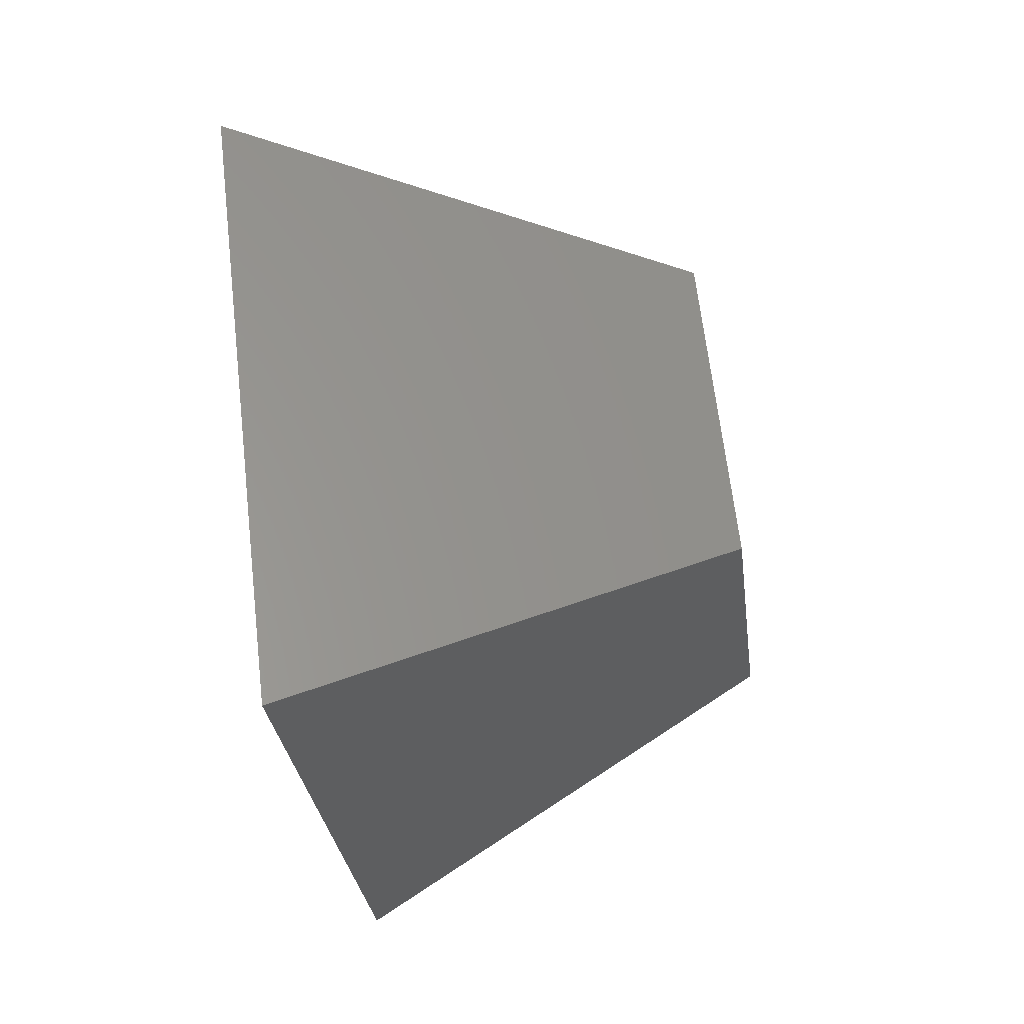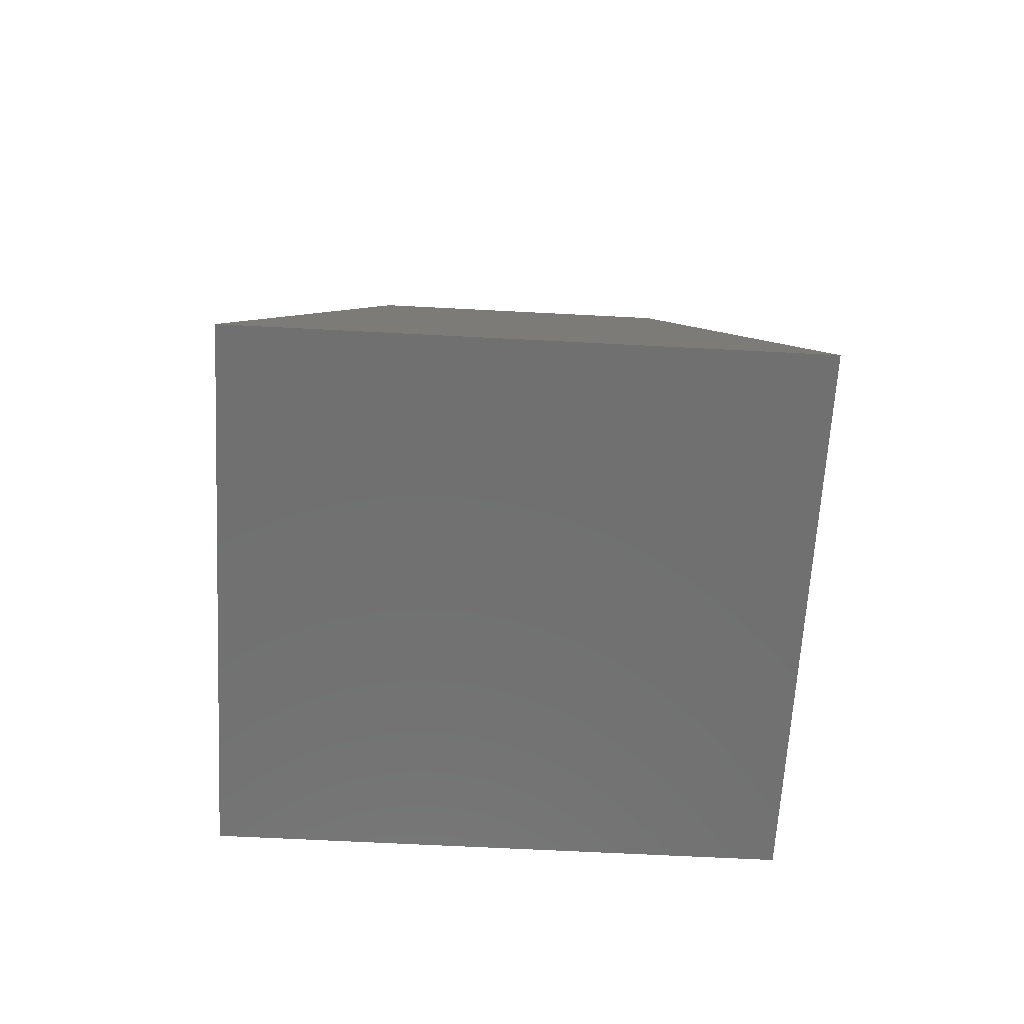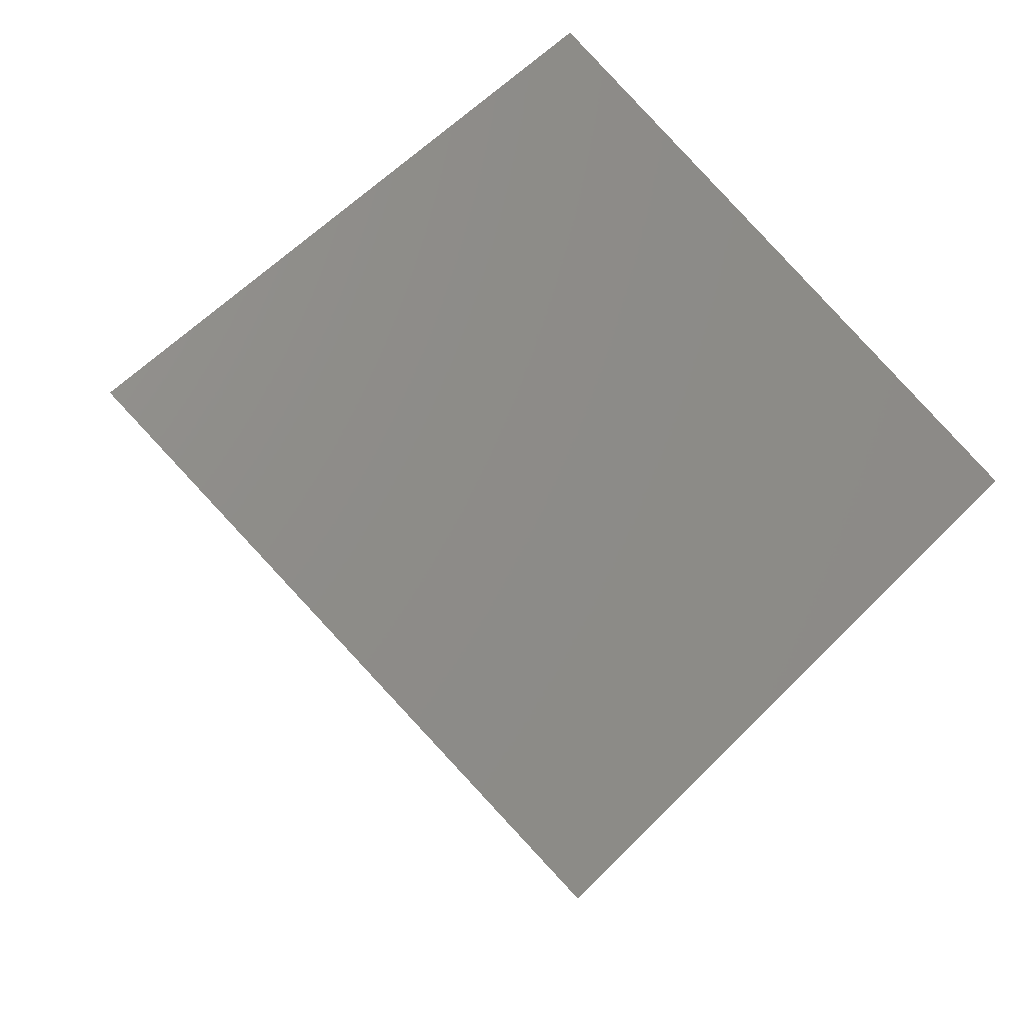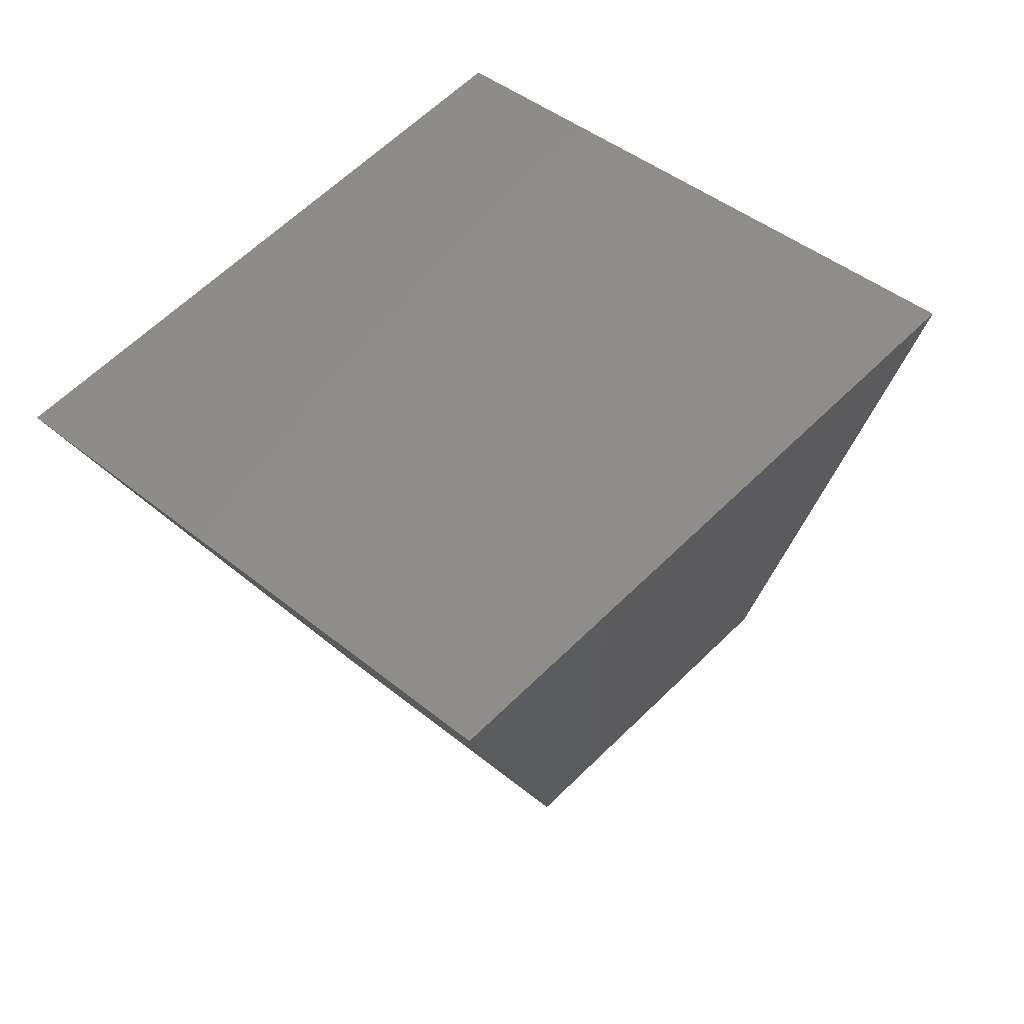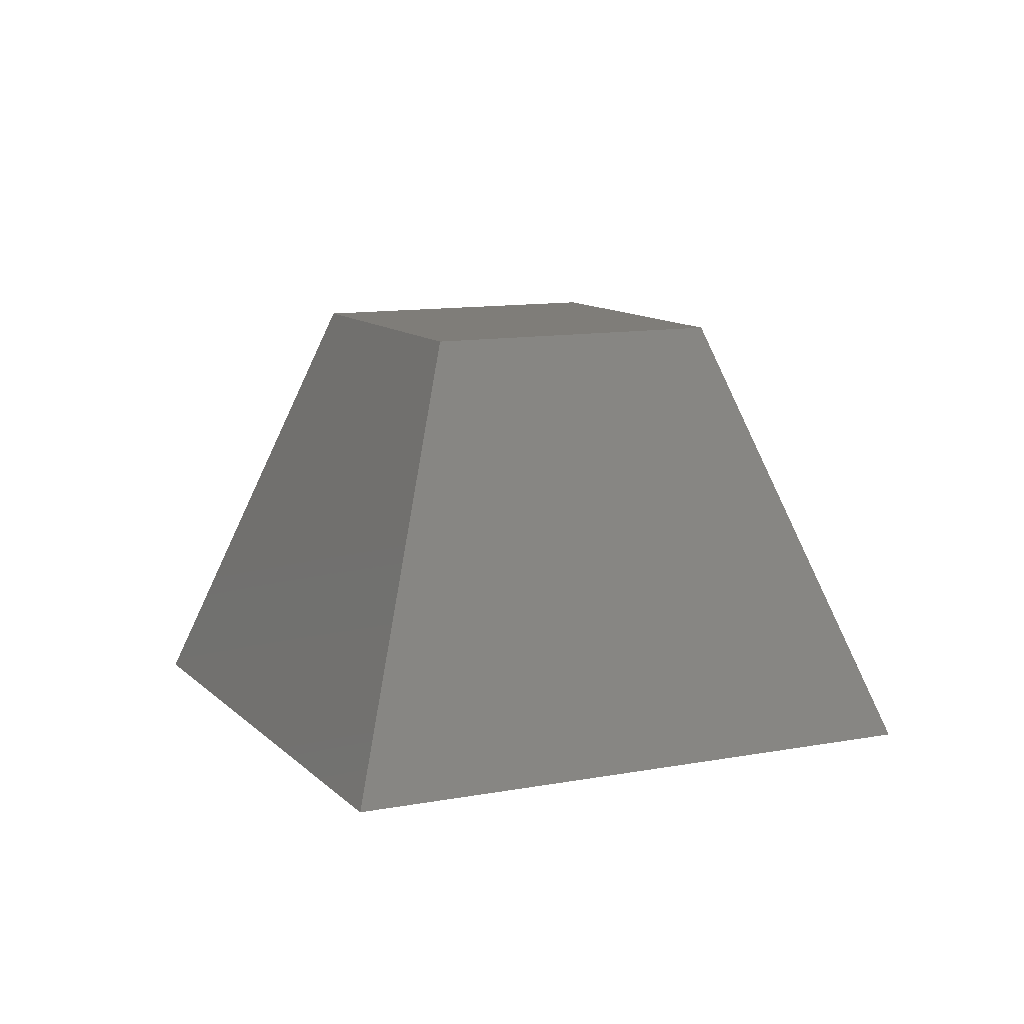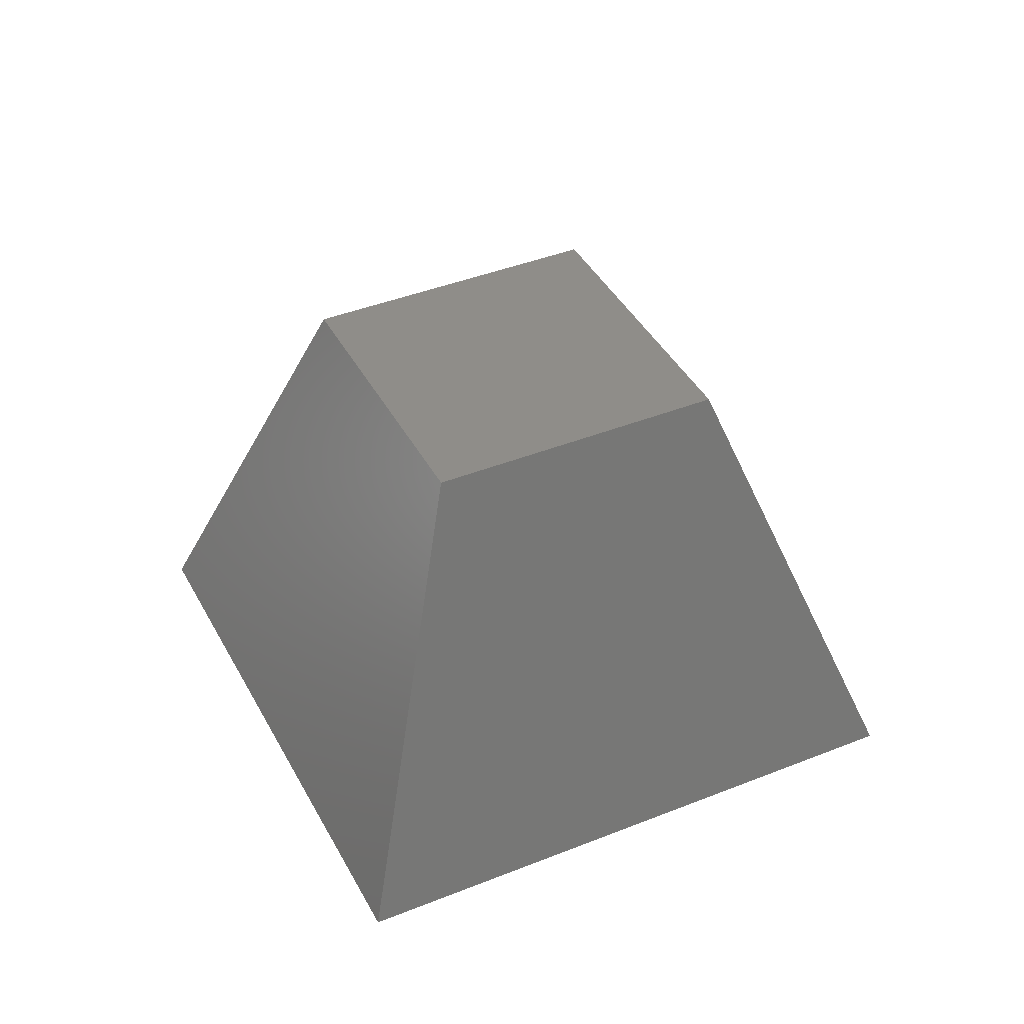
<metadata>
{"format":"stl","ext":"stl","renderer":"f3d","projection":"perspective","resolution":1024,"background":"white","views":[{"elev":-72.1,"azim":-80.9,"up":"+Y"},{"elev":-62.0,"azim":131.9,"up":"+Z"},{"elev":-19.2,"azim":164.5,"up":"+Y"},{"elev":-40.3,"azim":-170.5,"up":"+Y"},{"elev":11.0,"azim":109.8,"up":"+Z"},{"elev":41.0,"azim":-161.0,"up":"+Z"}]}
</metadata>
<code>
# stl→obj: 8 verts, 12 faces
v 0 2 -1
v 1 0 1
v 2 0 -1
v 0 1 1
v -2 -0 -1
v -1 -0 1
v -0 -2 -1
v -0 -1 1
f 1 2 3
f 1 4 2
f 5 4 1
f 5 6 4
f 7 6 5
f 7 8 6
f 3 8 7
f 3 2 8
f 7 1 3
f 1 7 5
f 4 8 2
f 8 4 6

</code>
